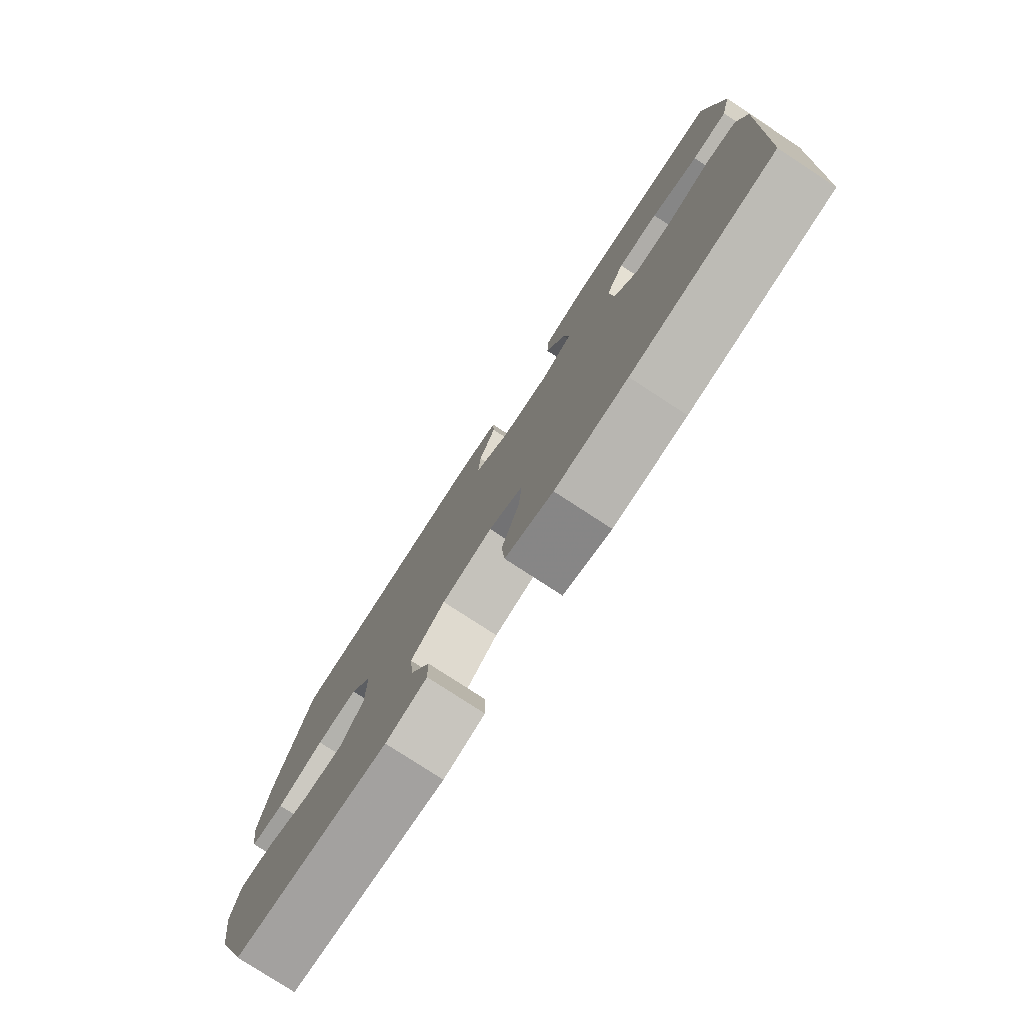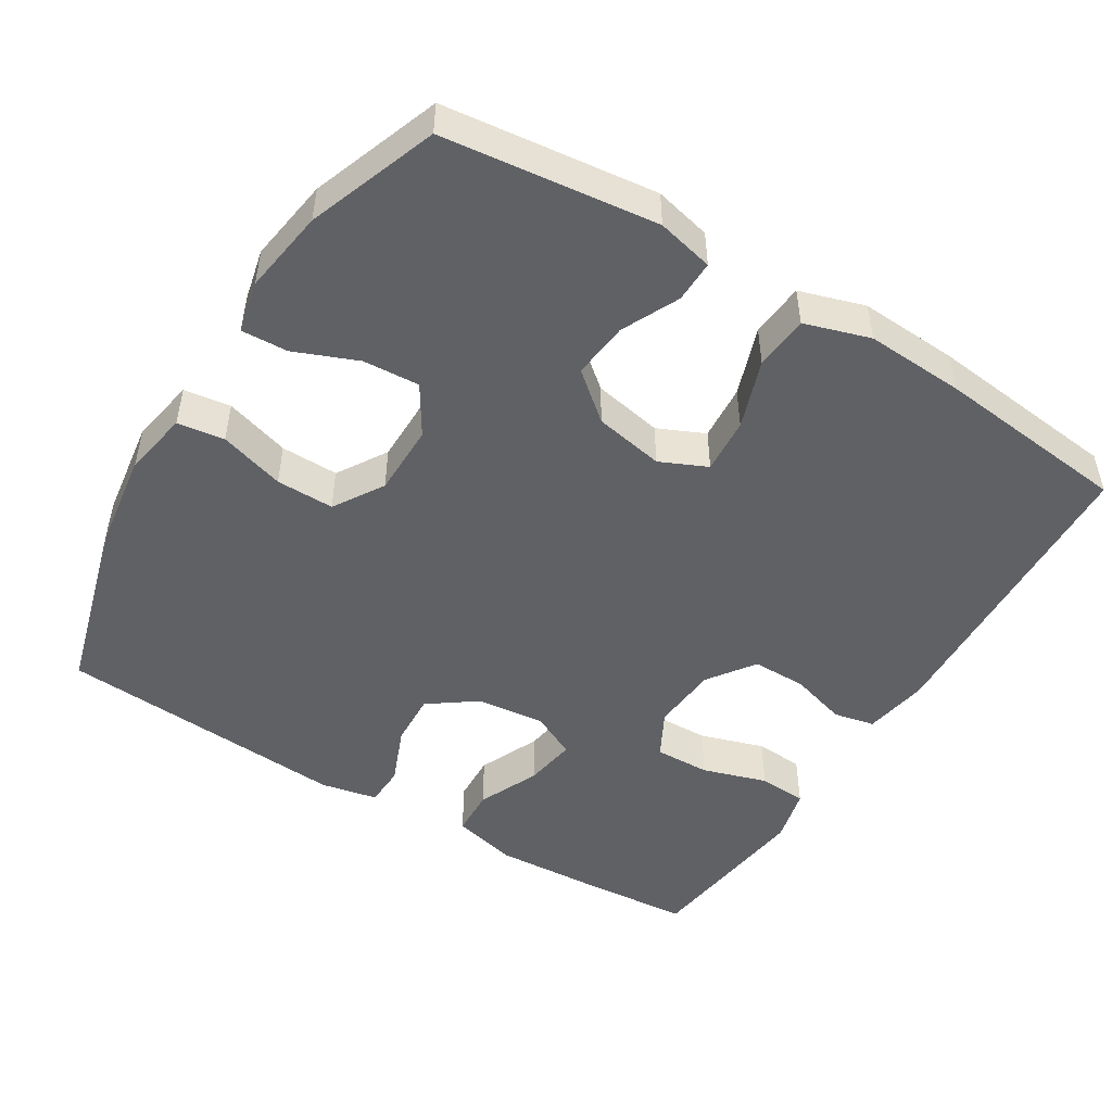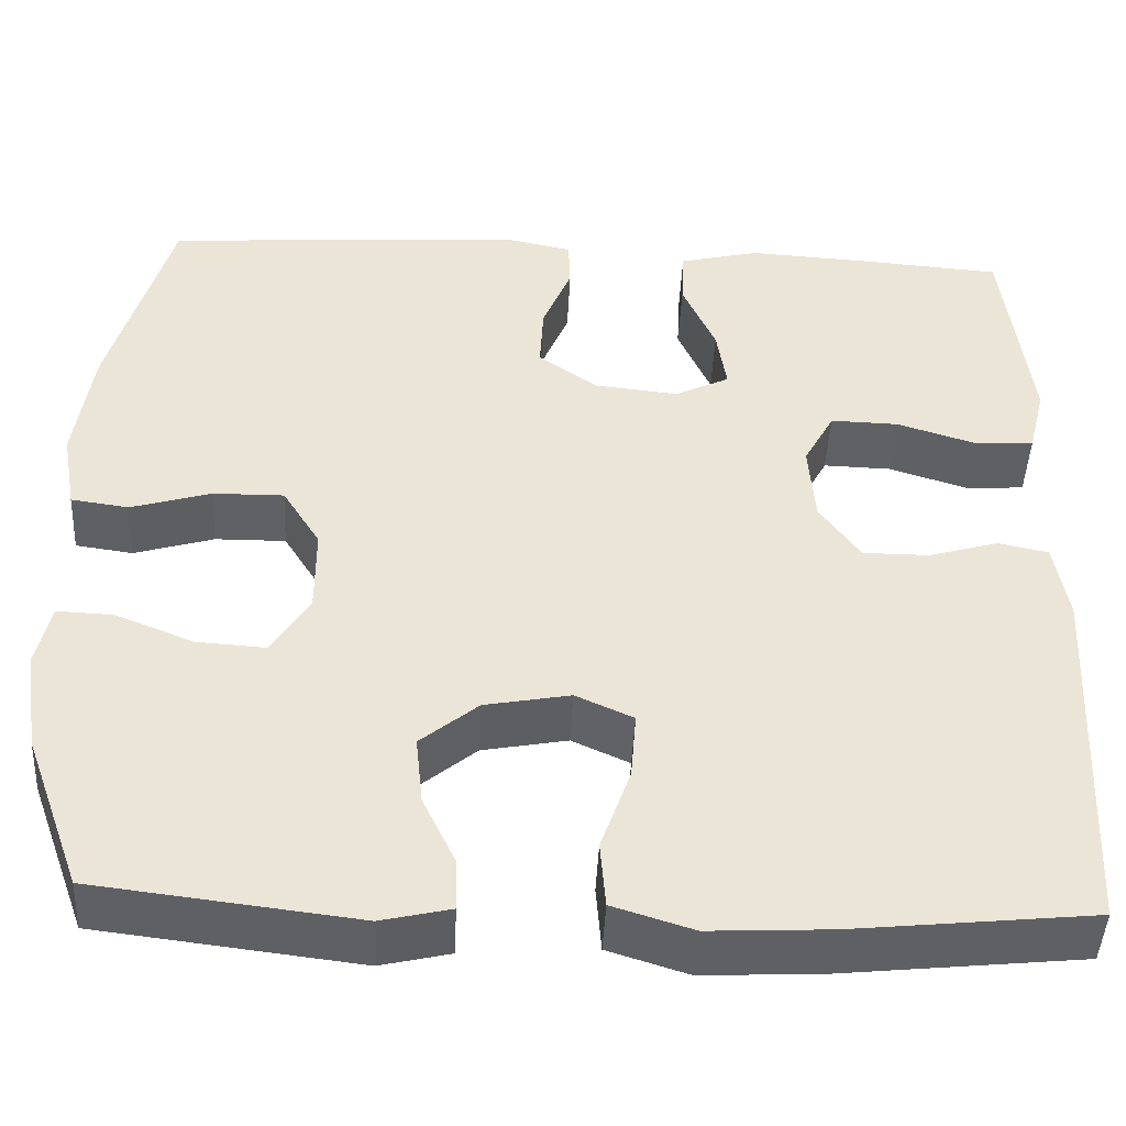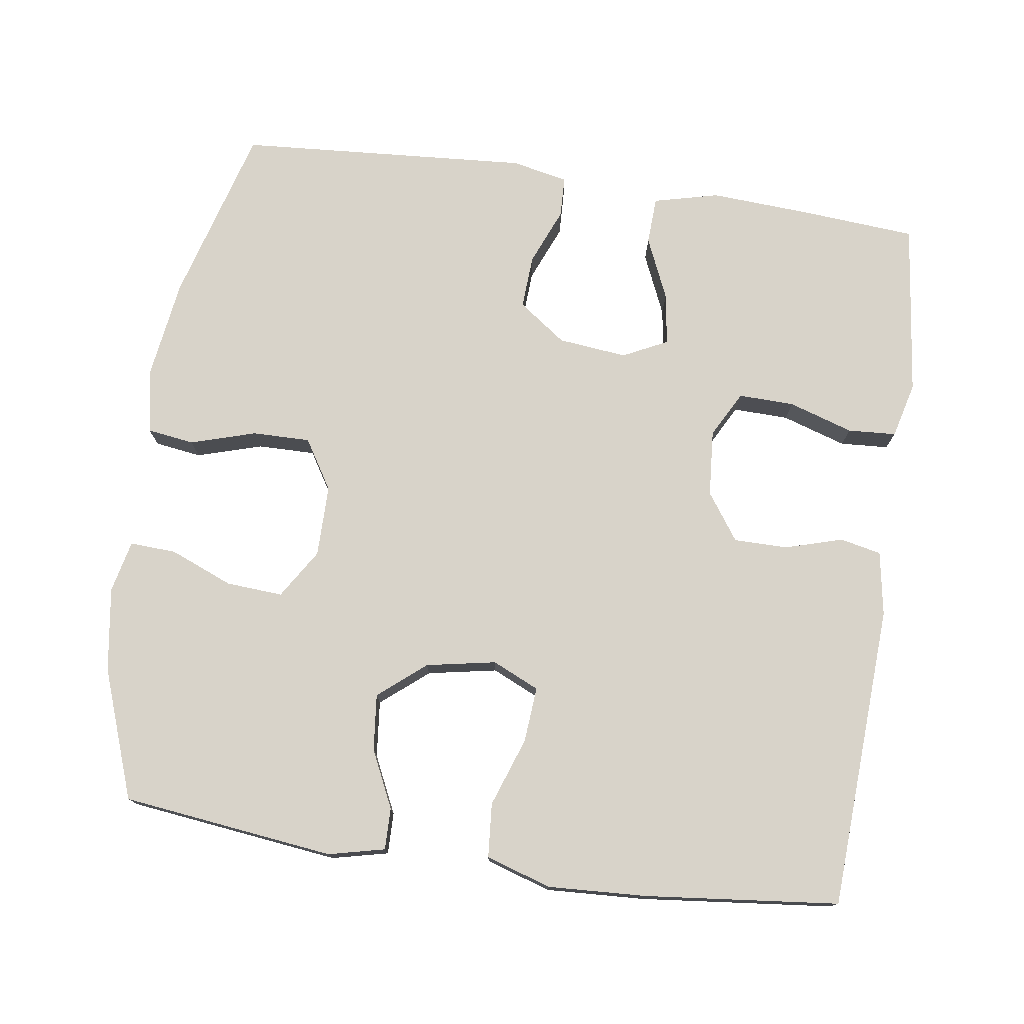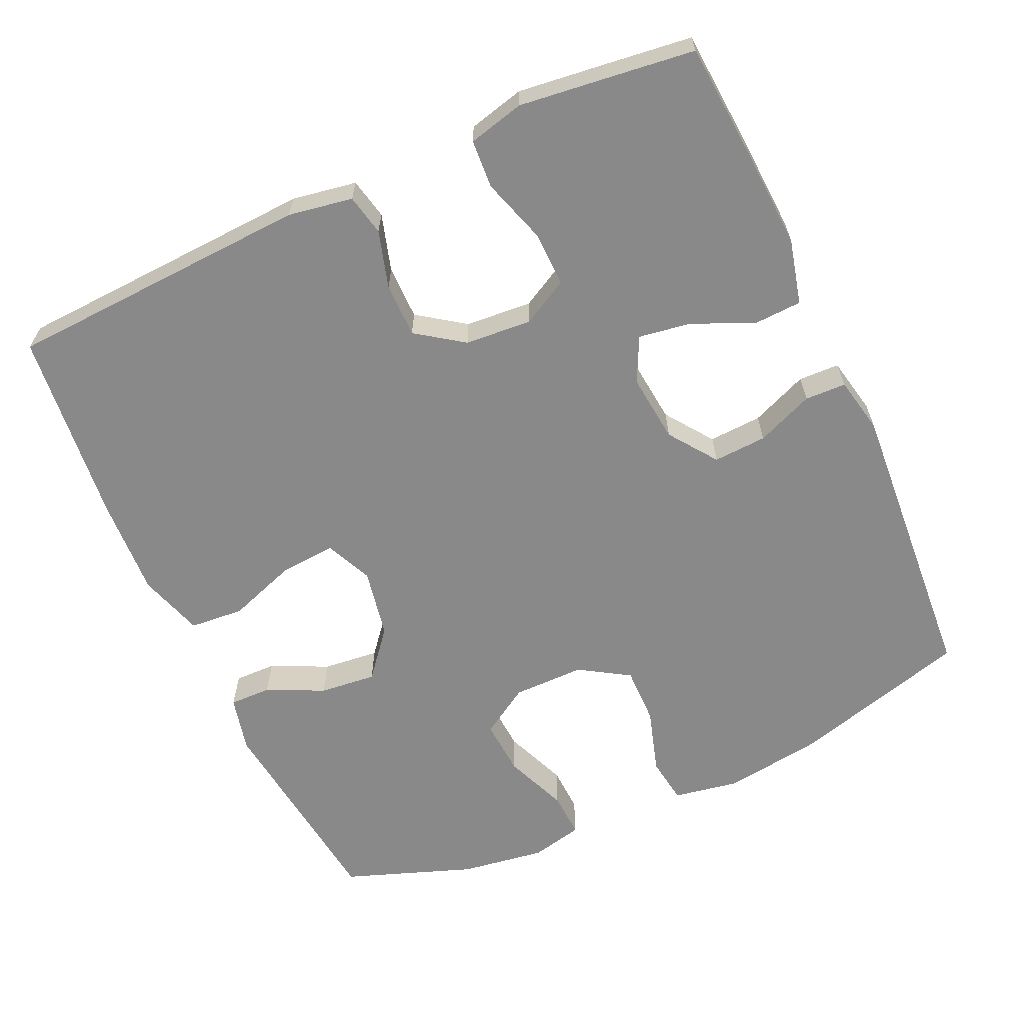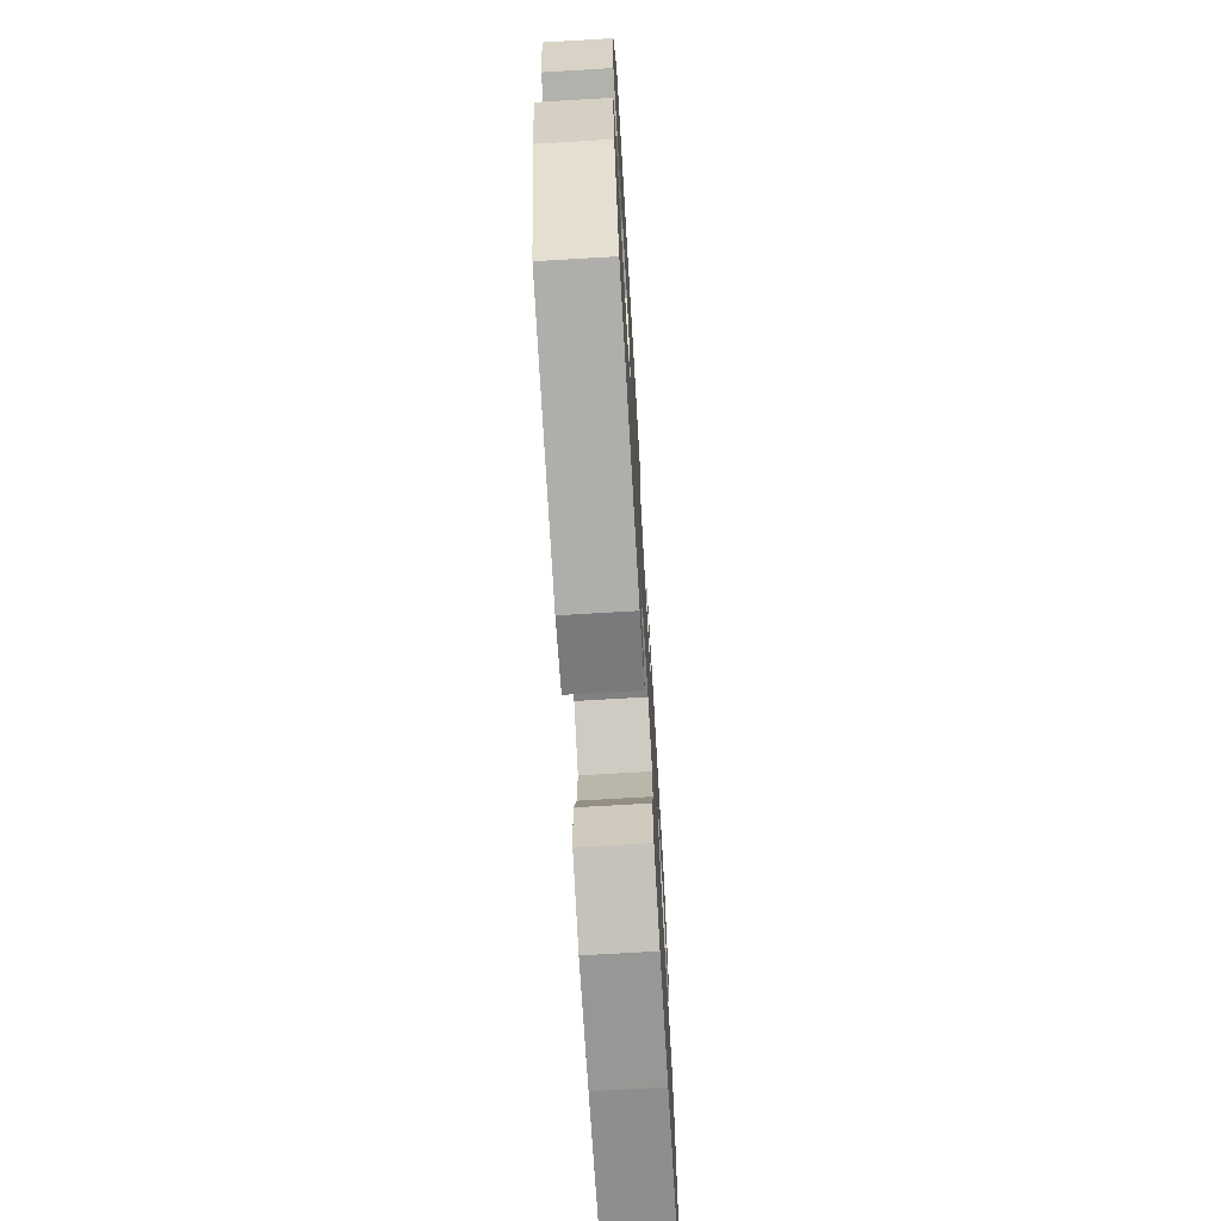
<metadata>
{"format":"obj","ext":"obj","renderer":"f3d","projection":"perspective","resolution":1024,"background":"white","views":[{"elev":-78.7,"azim":-123.1,"up":"+Z"},{"elev":-48.9,"azim":148.3,"up":"+Y"},{"elev":-45.6,"azim":177.2,"up":"+Z"},{"elev":76.0,"azim":-171.7,"up":"+Y"},{"elev":-63.1,"azim":-65.5,"up":"+Y"},{"elev":-71.0,"azim":93.4,"up":"+Z"}]}
</metadata>
<code>
v -0.5 0.07 0.5
v -0.343 0.07 0.512
v -0.206 0.07 0.52
v -0.117 0.07 0.498
v -0.114 0.07 0.433
v -0.151 0.07 0.349
v -0.162 0.07 0.278
v -0.101 0.07 0.248
v -0.007 0.07 0.258
v 0.058 0.07 0.305
v 0.054 0.07 0.378
v 0.022 0.07 0.456
v 0.024 0.07 0.512
v 0.101 0.07 0.528
v 0.5 0.07 0.5
v 0.568 0.07 0.258
v 0.587 0.07 0.123
v 0.571 0.07 0.033
v 0.507 0.07 0.024
v 0.418 0.07 0.051
v 0.339 0.07 0.052
v 0.297 0.07 -0.016
v 0.297 0.07 -0.114
v 0.339 0.07 -0.181
v 0.416 0.07 -0.176
v 0.502 0.07 -0.141
v 0.565 0.07 -0.138
v 0.581 0.07 -0.209
v 0.564 0.07 -0.324
v 0.5 0.07 -0.5
v 0.21 0.07 -0.535
v 0.133 0.07 -0.517
v 0.134 0.07 -0.46
v 0.171 0.07 -0.382
v 0.179 0.07 -0.305
v 0.115 0.07 -0.252
v 0.02 0.07 -0.234
v -0.044 0.07 -0.263
v -0.038 0.07 -0.339
v -0.005 0.07 -0.433
v -0.011 0.07 -0.507
v -0.1 0.07 -0.535
v -0.235 0.07 -0.528
v -0.5 0.07 -0.5
v -0.521 0.07 -0.084
v -0.506 0.07 0.004
v -0.45 0.07 0.016
v -0.372 0.07 -0.007
v -0.298 0.07 -0.007
v -0.253 0.07 0.057
v -0.246 0.07 0.148
v -0.28 0.07 0.211
v -0.356 0.07 0.209
v -0.444 0.07 0.181
v -0.51 0.07 0.185
v -0.529 0.07 0.261
v -0.515 0.07 0.378
v -0.5 0 0.5
v -0.343 0 0.512
v -0.206 0 0.52
v -0.117 0 0.498
v -0.114 0 0.433
v -0.151 0 0.349
v -0.162 0 0.278
v -0.101 0 0.248
v -0.007 0 0.258
v 0.058 0 0.305
v 0.054 0 0.378
v 0.022 0 0.456
v 0.024 0 0.512
v 0.101 0 0.528
v 0.5 0 0.5
v 0.568 0 0.258
v 0.587 0 0.123
v 0.571 0 0.033
v 0.507 0 0.024
v 0.418 0 0.051
v 0.339 0 0.052
v 0.297 0 -0.016
v 0.297 0 -0.114
v 0.339 0 -0.181
v 0.416 0 -0.176
v 0.502 0 -0.141
v 0.565 0 -0.138
v 0.581 0 -0.209
v 0.564 0 -0.324
v 0.5 0 -0.5
v 0.21 0 -0.535
v 0.133 0 -0.517
v 0.134 0 -0.46
v 0.171 0 -0.382
v 0.179 0 -0.305
v 0.115 0 -0.252
v 0.02 0 -0.234
v -0.044 0 -0.263
v -0.038 0 -0.339
v -0.005 0 -0.433
v -0.011 0 -0.507
v -0.1 0 -0.535
v -0.235 0 -0.528
v -0.5 0 -0.5
v -0.521 0 -0.084
v -0.506 0 0.004
v -0.45 0 0.016
v -0.372 0 -0.007
v -0.298 0 -0.007
v -0.253 0 0.057
v -0.246 0 0.148
v -0.28 0 0.211
v -0.356 0 0.209
v -0.444 0 0.181
v -0.51 0 0.185
v -0.529 0 0.261
v -0.515 0 0.378
f 53 54 55 56
f 52 53 56 57
f 45 46 47 48
f 45 48 49
f 44 45 49
f 43 44 49 50
f 39 40 41 42
f 38 39 42 43
f 31 32 33 34
f 31 34 35
f 30 31 35
f 29 30 35 36
f 25 26 27 28
f 24 25 28 29
f 17 18 19 20
f 17 20 21
f 16 17 21
f 15 16 21
f 14 15 21 22
f 11 12 13 14
f 10 11 14 22
f 3 4 5 6
f 3 6 7
f 2 3 7
f 52 57 1 2
f 51 52 2 7
f 38 43 50 51
f 37 38 51 7
f 24 29 36 37
f 23 24 37 7
f 9 10 22 23
f 8 9 23
f 7 8 23
f 113 112 111 110
f 114 113 110 109
f 105 104 103 102
f 106 105 102
f 106 102 101
f 107 106 101 100
f 99 98 97 96
f 100 99 96 95
f 91 90 89 88
f 92 91 88
f 92 88 87
f 93 92 87 86
f 85 84 83 82
f 86 85 82 81
f 77 76 75 74
f 78 77 74
f 78 74 73
f 78 73 72
f 79 78 72 71
f 71 70 69 68
f 79 71 68 67
f 63 62 61 60
f 64 63 60
f 64 60 59
f 59 58 114 109
f 64 59 109 108
f 108 107 100 95
f 64 108 95 94
f 94 93 86 81
f 64 94 81 80
f 80 79 67 66
f 80 66 65
f 80 65 64
f 1 58 59 2
f 2 59 60 3
f 3 60 61 4
f 4 61 62 5
f 5 62 63 6
f 6 63 64 7
f 7 64 65 8
f 8 65 66 9
f 9 66 67 10
f 10 67 68 11
f 11 68 69 12
f 12 69 70 13
f 13 70 71 14
f 14 71 72 15
f 15 72 73 16
f 16 73 74 17
f 17 74 75 18
f 18 75 76 19
f 19 76 77 20
f 20 77 78 21
f 21 78 79 22
f 22 79 80 23
f 23 80 81 24
f 24 81 82 25
f 25 82 83 26
f 26 83 84 27
f 27 84 85 28
f 28 85 86 29
f 29 86 87 30
f 30 87 88 31
f 31 88 89 32
f 32 89 90 33
f 33 90 91 34
f 34 91 92 35
f 35 92 93 36
f 36 93 94 37
f 37 94 95 38
f 38 95 96 39
f 39 96 97 40
f 40 97 98 41
f 41 98 99 42
f 42 99 100 43
f 43 100 101 44
f 44 101 102 45
f 45 102 103 46
f 46 103 104 47
f 47 104 105 48
f 48 105 106 49
f 49 106 107 50
f 50 107 108 51
f 51 108 109 52
f 52 109 110 53
f 53 110 111 54
f 54 111 112 55
f 55 112 113 56
f 56 113 114 57
f 57 114 58 1

</code>
